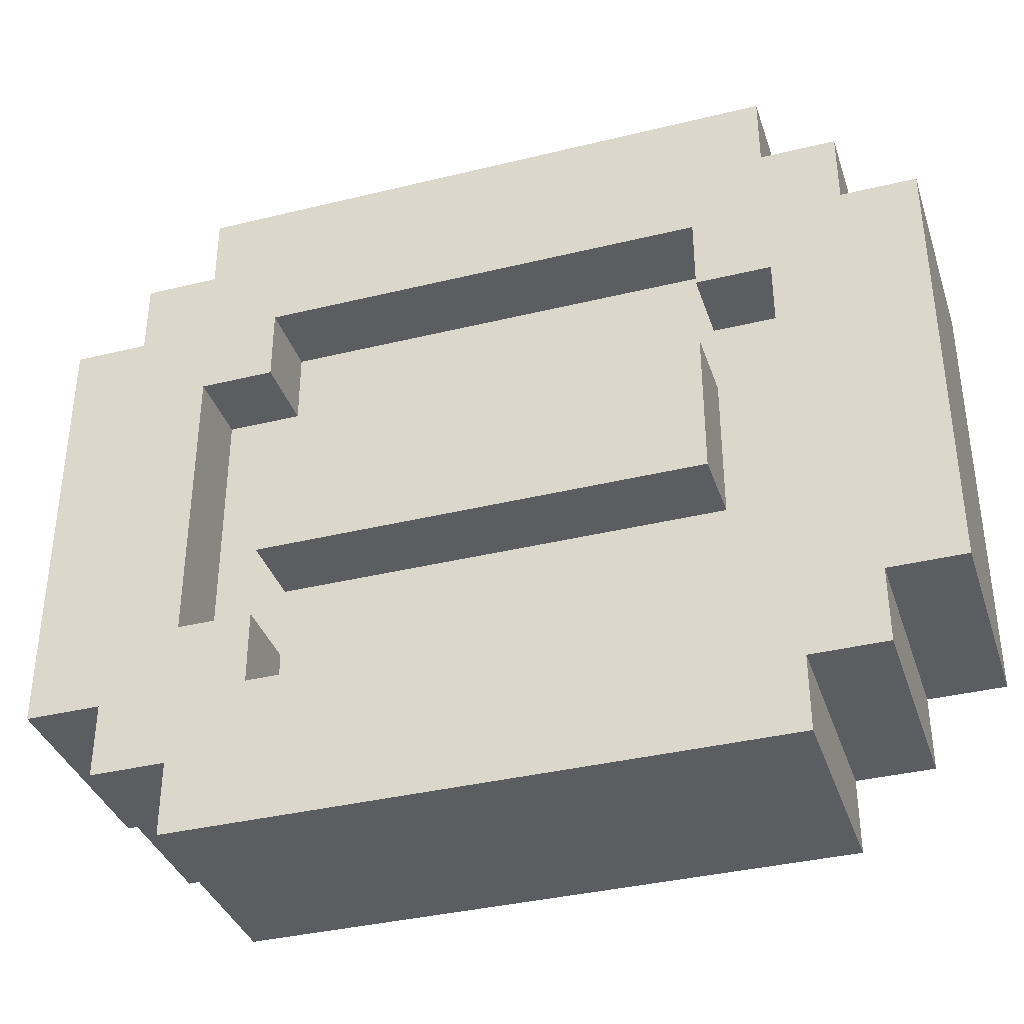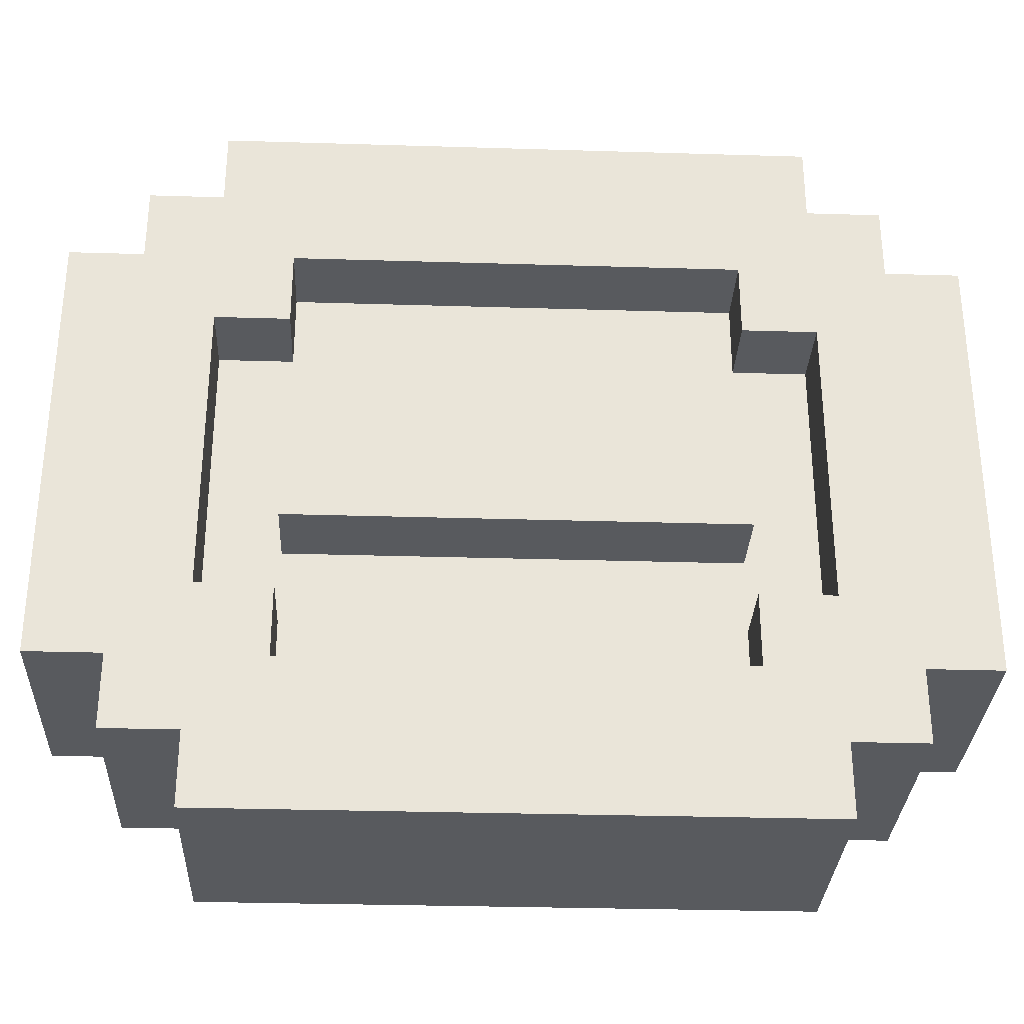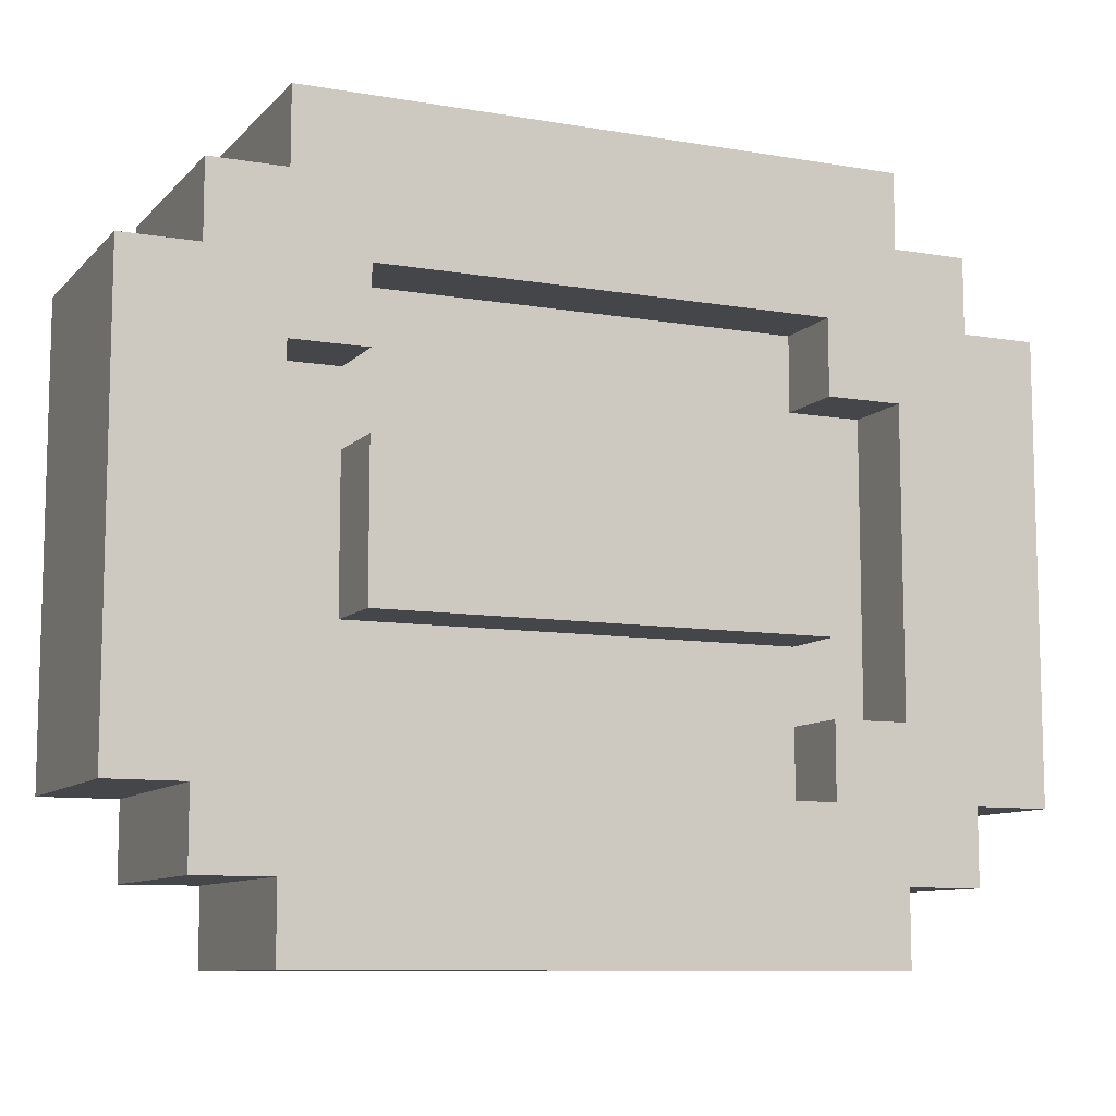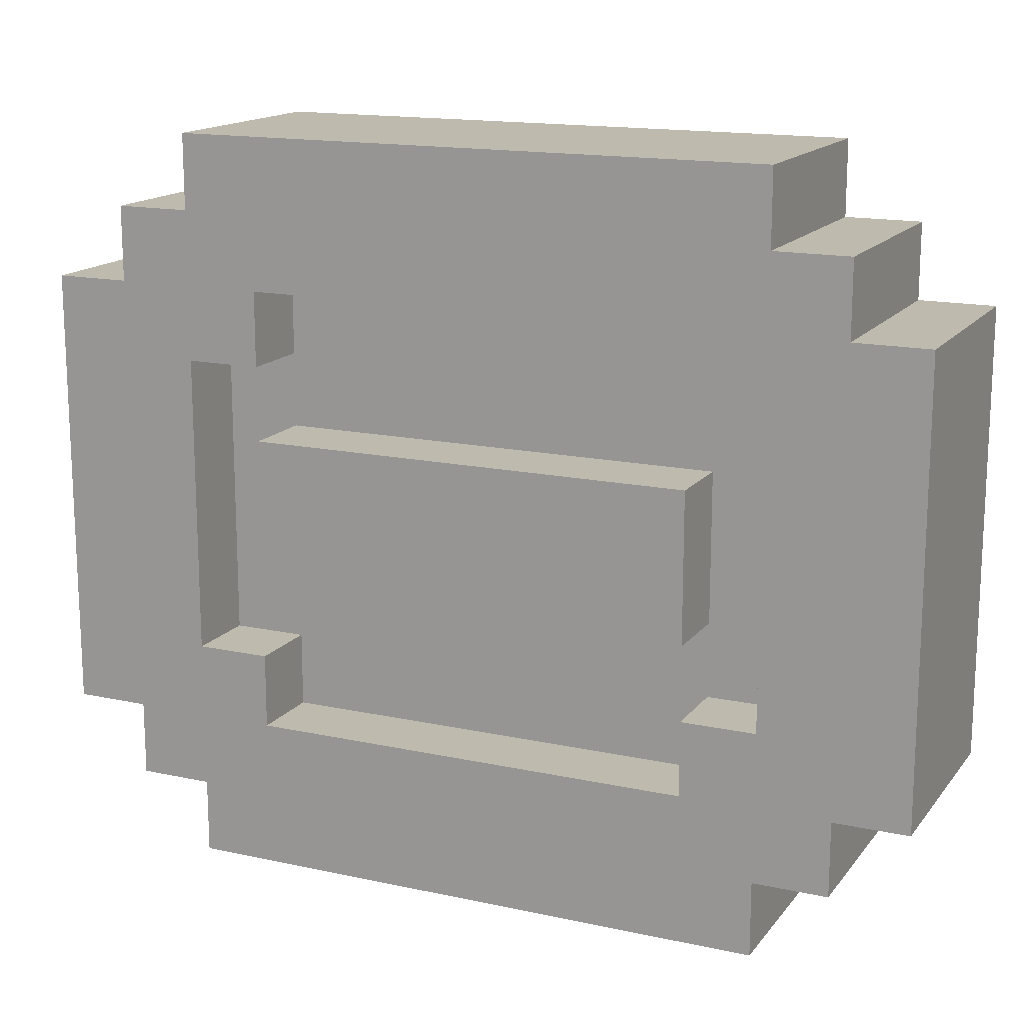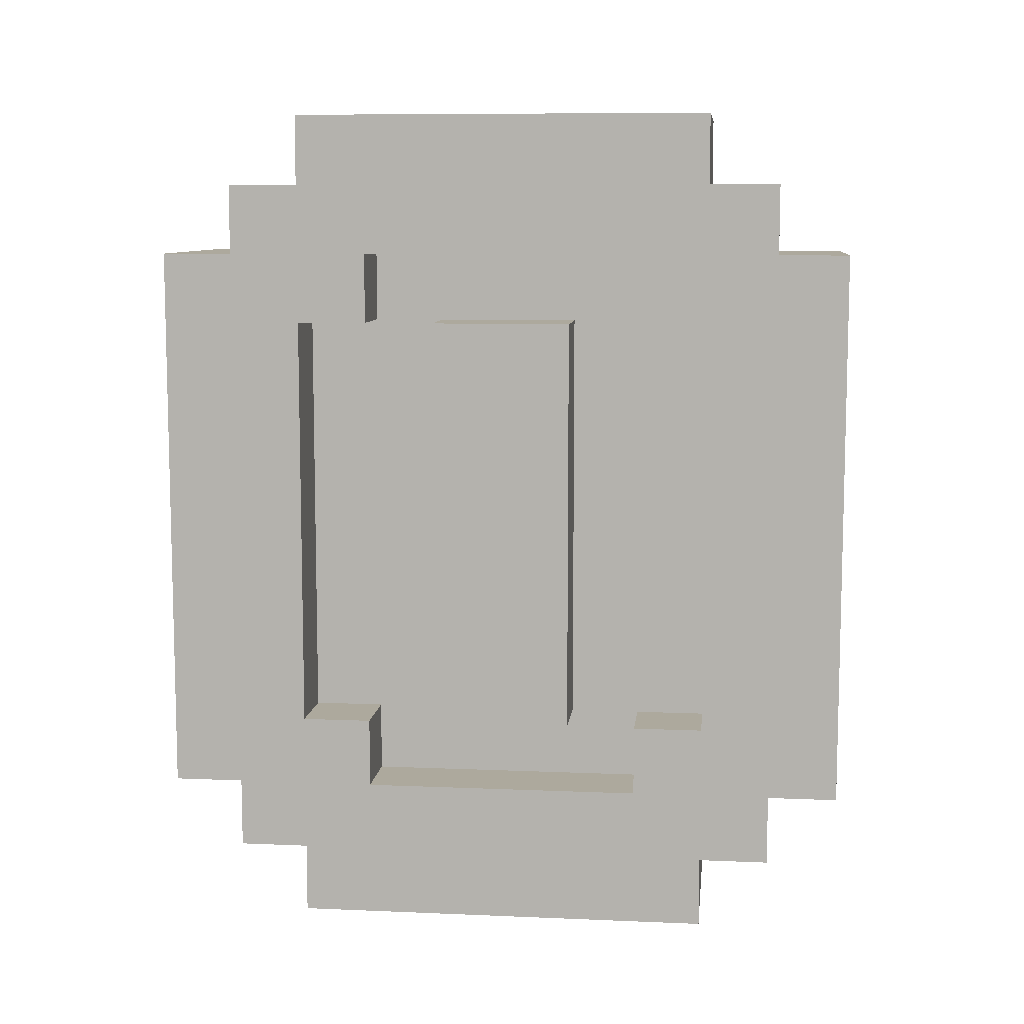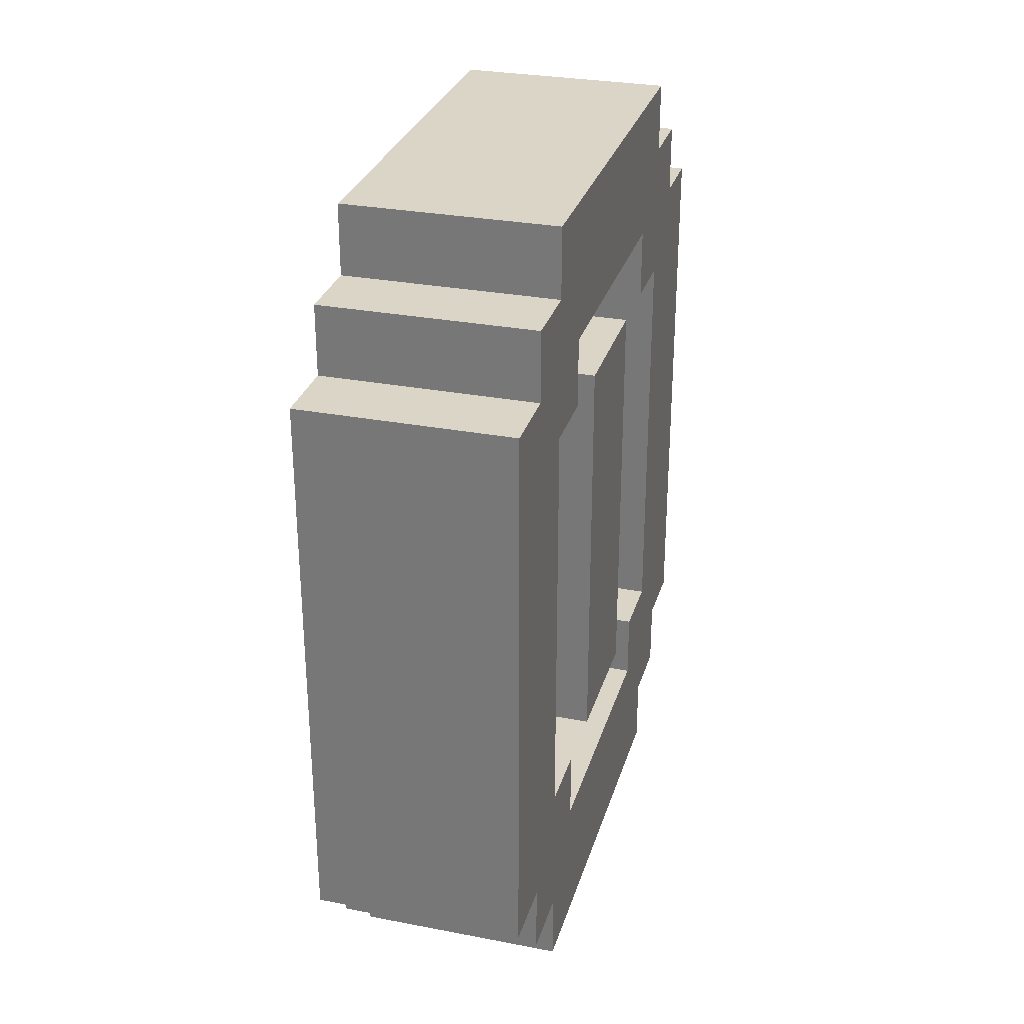
<metadata>
{"format":"obj","ext":"obj","renderer":"f3d","projection":"perspective","resolution":1024,"background":"white","views":[{"elev":-36.7,"azim":107.6,"up":"+Z"},{"elev":-30.8,"azim":-92.5,"up":"+Z"},{"elev":-9.5,"azim":65.9,"up":"+Z"},{"elev":15.6,"azim":-65.4,"up":"+Z"},{"elev":8.8,"azim":-83.5,"up":"+Y"},{"elev":29.6,"azim":15.7,"up":"+Y"}]}
</metadata>
<code>
o Coin
v -0.1 -0.6 0.3
v -0.1 -0.6 -0.3
v -0.1 -0.5 0.4
v -0.1 -0.5 0.3
v -0.1 -0.5 -0.3
v -0.1 -0.5 -0.4
v -0.1 -0.4 0.5
v -0.1 -0.4 0.4
v -0.1 -0.4 0.2
v -0.1 -0.4 -0.2
v -0.1 -0.4 -0.4
v -0.1 -0.4 -0.5
v -0.1 -0.3 0.3
v -0.1 -0.3 0.2
v -0.1 -0.3 0.1
v -0.1 -0.3 -0.1
v -0.1 -0.3 -0.2
v -0.1 -0.3 -0.3
v -0.1 0.3 0.3
v -0.1 0.3 0.2
v -0.1 0.3 0.1
v -0.1 0.3 -0.1
v -0.1 0.3 -0.2
v -0.1 0.3 -0.3
v -0.1 0.4 0.5
v -0.1 0.4 0.4
v -0.1 0.4 0.2
v -0.1 0.4 -0.2
v -0.1 0.4 -0.4
v -0.1 0.4 -0.5
v -0.1 0.5 0.4
v -0.1 0.5 0.3
v -0.1 0.5 -0.3
v -0.1 0.5 -0.4
v -0.1 0.6 0.3
v -0.1 0.6 -0.3
v 0 -0.4 0.2
v 0 -0.4 -0.2
v 0 -0.3 0.3
v 0 -0.3 0.2
v 0 -0.3 0.1
v 0 -0.3 -0.1
v 0 -0.3 -0.2
v 0 -0.3 -0.3
v 0 0.3 0.3
v 0 0.3 0.2
v 0 0.3 0.1
v 0 0.3 -0.1
v 0 0.3 -0.2
v 0 0.3 -0.3
v 0 0.4 0.2
v 0 0.4 -0.2
v 0.1 -0.4 0.2
v 0.1 -0.4 -0.2
v 0.1 -0.3 0.3
v 0.1 -0.3 0.2
v 0.1 -0.3 0.1
v 0.1 -0.3 -0.1
v 0.1 -0.3 -0.2
v 0.1 -0.3 -0.3
v 0.1 0.3 0.3
v 0.1 0.3 0.2
v 0.1 0.3 0.1
v 0.1 0.3 -0.1
v 0.1 0.3 -0.2
v 0.1 0.3 -0.3
v 0.1 0.4 0.2
v 0.1 0.4 -0.2
v 0.2 -0.6 0.3
v 0.2 -0.6 -0.3
v 0.2 -0.5 0.4
v 0.2 -0.5 0.3
v 0.2 -0.5 -0.3
v 0.2 -0.5 -0.4
v 0.2 -0.4 0.5
v 0.2 -0.4 0.4
v 0.2 -0.4 0.2
v 0.2 -0.4 -0.2
v 0.2 -0.4 -0.4
v 0.2 -0.4 -0.5
v 0.2 -0.3 0.3
v 0.2 -0.3 0.2
v 0.2 -0.3 0.1
v 0.2 -0.3 -0.1
v 0.2 -0.3 -0.2
v 0.2 -0.3 -0.3
v 0.2 0.3 0.3
v 0.2 0.3 0.2
v 0.2 0.3 0.1
v 0.2 0.3 -0.1
v 0.2 0.3 -0.2
v 0.2 0.3 -0.3
v 0.2 0.4 0.5
v 0.2 0.4 0.4
v 0.2 0.4 0.2
v 0.2 0.4 -0.2
v 0.2 0.4 -0.4
v 0.2 0.4 -0.5
v 0.2 0.5 0.4
v 0.2 0.5 0.3
v 0.2 0.5 -0.3
v 0.2 0.5 -0.4
v 0.2 0.6 0.3
v 0.2 0.6 -0.3
v -0.1 -0.4 0.5
v -0.1 0.4 0.5
v 0.2 -0.4 0.5
v 0.2 0.4 0.5
v -0.1 -0.5 0.4
v -0.1 -0.4 0.4
v -0.1 0.4 0.4
v -0.1 0.5 0.4
v 0.2 -0.5 0.4
v 0.2 -0.4 0.4
v 0.2 0.4 0.4
v 0.2 0.5 0.4
v -0.1 -0.6 0.3
v -0.1 -0.5 0.3
v -0.1 0.5 0.3
v -0.1 0.6 0.3
v 0.2 -0.6 0.3
v 0.2 -0.5 0.3
v 0.2 0.5 0.3
v 0.2 0.6 0.3
v -0.1 -0.3 0.1
v -0.1 0.3 0.1
v 0 -0.3 0.1
v 0 0.3 0.1
v 0.1 -0.3 0.1
v 0.1 0.3 0.1
v 0.2 -0.3 0.1
v 0.2 0.3 0.1
v -0.1 -0.4 -0.2
v -0.1 -0.3 -0.2
v -0.1 0.3 -0.2
v -0.1 0.4 -0.2
v 0 -0.4 -0.2
v 0 -0.3 -0.2
v 0 0.3 -0.2
v 0 0.4 -0.2
v 0.1 -0.4 -0.2
v 0.1 -0.3 -0.2
v 0.1 0.3 -0.2
v 0.1 0.4 -0.2
v 0.2 -0.4 -0.2
v 0.2 -0.3 -0.2
v 0.2 0.3 -0.2
v 0.2 0.4 -0.2
v -0.1 -0.3 -0.3
v -0.1 0.3 -0.3
v 0 -0.3 -0.3
v 0 0.3 -0.3
v 0.1 -0.3 -0.3
v 0.1 0.3 -0.3
v 0.2 -0.3 -0.3
v 0.2 0.3 -0.3
v -0.1 -0.3 0.3
v -0.1 0.3 0.3
v 0 -0.3 0.3
v 0 0.3 0.3
v 0.1 -0.3 0.3
v 0.1 0.3 0.3
v 0.2 -0.3 0.3
v 0.2 0.3 0.3
v -0.1 -0.4 0.2
v -0.1 -0.3 0.2
v -0.1 0.3 0.2
v -0.1 0.4 0.2
v 0 -0.4 0.2
v 0 -0.3 0.2
v 0 0.3 0.2
v 0 0.4 0.2
v 0.1 -0.4 0.2
v 0.1 -0.3 0.2
v 0.1 0.3 0.2
v 0.1 0.4 0.2
v 0.2 -0.4 0.2
v 0.2 -0.3 0.2
v 0.2 0.3 0.2
v 0.2 0.4 0.2
v -0.1 -0.3 -0.1
v -0.1 0.3 -0.1
v 0 -0.3 -0.1
v 0 0.3 -0.1
v 0.1 -0.3 -0.1
v 0.1 0.3 -0.1
v 0.2 -0.3 -0.1
v 0.2 0.3 -0.1
v -0.1 -0.6 -0.3
v -0.1 -0.5 -0.3
v -0.1 0.5 -0.3
v -0.1 0.6 -0.3
v 0.2 -0.6 -0.3
v 0.2 -0.5 -0.3
v 0.2 0.5 -0.3
v 0.2 0.6 -0.3
v -0.1 -0.5 -0.4
v -0.1 -0.4 -0.4
v -0.1 0.4 -0.4
v -0.1 0.5 -0.4
v 0.2 -0.5 -0.4
v 0.2 -0.4 -0.4
v 0.2 0.4 -0.4
v 0.2 0.5 -0.4
v -0.1 -0.4 -0.5
v -0.1 0.4 -0.5
v 0.2 -0.4 -0.5
v 0.2 0.4 -0.5
v -0.1 -0.6 0.3
v 0.2 -0.6 0.3
v -0.1 -0.6 -0.3
v 0.2 -0.6 -0.3
v -0.1 -0.5 0.4
v 0.2 -0.5 0.4
v -0.1 -0.5 0.3
v 0.2 -0.5 0.3
v -0.1 -0.5 -0.3
v 0.2 -0.5 -0.3
v -0.1 -0.5 -0.4
v 0.2 -0.5 -0.4
v -0.1 -0.4 0.5
v 0.2 -0.4 0.5
v -0.1 -0.4 0.4
v 0.2 -0.4 0.4
v -0.1 -0.4 -0.4
v 0.2 -0.4 -0.4
v -0.1 -0.4 -0.5
v 0.2 -0.4 -0.5
v -0.1 -0.3 0.1
v 0 -0.3 0.1
v 0.1 -0.3 0.1
v 0.2 -0.3 0.1
v -0.1 -0.3 -0.1
v 0 -0.3 -0.1
v 0.1 -0.3 -0.1
v 0.2 -0.3 -0.1
v -0.1 0.3 0.3
v 0 0.3 0.3
v 0.1 0.3 0.3
v 0.2 0.3 0.3
v -0.1 0.3 0.2
v 0 0.3 0.2
v 0.1 0.3 0.2
v 0.2 0.3 0.2
v -0.1 0.3 -0.2
v 0 0.3 -0.2
v 0.1 0.3 -0.2
v 0.2 0.3 -0.2
v -0.1 0.3 -0.3
v 0 0.3 -0.3
v 0.1 0.3 -0.3
v 0.2 0.3 -0.3
v -0.1 0.4 0.2
v 0 0.4 0.2
v 0.1 0.4 0.2
v 0.2 0.4 0.2
v -0.1 0.4 -0.2
v 0 0.4 -0.2
v 0.1 0.4 -0.2
v 0.2 0.4 -0.2
v -0.1 -0.4 0.2
v 0 -0.4 0.2
v 0.1 -0.4 0.2
v 0.2 -0.4 0.2
v -0.1 -0.4 -0.2
v 0 -0.4 -0.2
v 0.1 -0.4 -0.2
v 0.2 -0.4 -0.2
v -0.1 -0.3 0.3
v 0 -0.3 0.3
v 0.1 -0.3 0.3
v 0.2 -0.3 0.3
v -0.1 -0.3 0.2
v 0 -0.3 0.2
v 0.1 -0.3 0.2
v 0.2 -0.3 0.2
v -0.1 -0.3 -0.2
v 0 -0.3 -0.2
v 0.1 -0.3 -0.2
v 0.2 -0.3 -0.2
v -0.1 -0.3 -0.3
v 0 -0.3 -0.3
v 0.1 -0.3 -0.3
v 0.2 -0.3 -0.3
v -0.1 0.3 0.1
v 0 0.3 0.1
v 0.1 0.3 0.1
v 0.2 0.3 0.1
v -0.1 0.3 -0.1
v 0 0.3 -0.1
v 0.1 0.3 -0.1
v 0.2 0.3 -0.1
v -0.1 0.4 0.5
v 0.2 0.4 0.5
v -0.1 0.4 0.4
v 0.2 0.4 0.4
v -0.1 0.4 -0.4
v 0.2 0.4 -0.4
v -0.1 0.4 -0.5
v 0.2 0.4 -0.5
v -0.1 0.5 0.4
v 0.2 0.5 0.4
v -0.1 0.5 0.3
v 0.2 0.5 0.3
v -0.1 0.5 -0.3
v 0.2 0.5 -0.3
v -0.1 0.5 -0.4
v 0.2 0.5 -0.4
v -0.1 0.6 0.3
v 0.2 0.6 0.3
v -0.1 0.6 -0.3
v 0.2 0.6 -0.3
f 4 2 1
f 5 2 4
f 8 4 3
f 8 6 5
f 8 5 4
f 9 6 8
f 10 6 9
f 11 6 10
f 13 8 7
f 13 9 8
f 14 9 13
f 17 12 11
f 17 11 10
f 18 12 17
f 19 13 7
f 21 16 15
f 22 16 21
f 24 12 18
f 25 20 19
f 25 19 7
f 26 20 25
f 27 20 26
f 28 24 23
f 29 12 24
f 29 24 28
f 30 12 29
f 31 27 26
f 31 28 27
f 31 29 28
f 32 29 31
f 33 29 32
f 34 29 33
f 35 33 32
f 36 33 35
f 40 38 37
f 41 38 40
f 42 38 41
f 43 38 42
f 45 40 39
f 45 41 40
f 46 41 45
f 47 41 46
f 48 44 43
f 48 43 42
f 49 44 48
f 50 44 49
f 51 47 46
f 51 49 48
f 51 48 47
f 52 49 51
f 53 54 56
f 56 54 57
f 57 54 58
f 58 54 59
f 55 56 61
f 56 57 61
f 61 57 62
f 62 57 63
f 59 60 64
f 58 59 64
f 64 60 65
f 65 60 66
f 62 63 67
f 64 65 67
f 63 64 67
f 67 65 68
f 69 70 72
f 72 70 73
f 71 72 76
f 73 74 76
f 72 73 76
f 76 74 77
f 77 74 78
f 78 74 79
f 75 76 81
f 76 77 81
f 81 77 82
f 79 80 85
f 78 79 85
f 85 80 86
f 75 81 87
f 83 84 89
f 89 84 90
f 86 80 92
f 87 88 93
f 75 87 93
f 93 88 94
f 94 88 95
f 91 92 96
f 92 80 97
f 96 92 97
f 97 80 98
f 94 95 99
f 95 96 99
f 96 97 99
f 99 97 100
f 100 97 101
f 101 97 102
f 100 101 103
f 103 101 104
f 107 106 105
f 108 106 107
f 113 110 109
f 114 110 113
f 115 112 111
f 116 112 115
f 121 118 117
f 122 118 121
f 123 120 119
f 124 120 123
f 127 126 125
f 128 126 127
f 131 130 129
f 132 130 131
f 137 134 133
f 138 134 137
f 139 136 135
f 140 136 139
f 145 142 141
f 146 142 145
f 147 144 143
f 148 144 147
f 151 150 149
f 152 150 151
f 155 154 153
f 156 154 155
f 157 158 159
f 159 158 160
f 161 162 163
f 163 162 164
f 165 166 169
f 169 166 170
f 167 168 171
f 171 168 172
f 173 174 177
f 177 174 178
f 175 176 179
f 179 176 180
f 181 182 183
f 183 182 184
f 185 186 187
f 187 186 188
f 189 190 193
f 193 190 194
f 191 192 195
f 195 192 196
f 197 198 201
f 201 198 202
f 199 200 203
f 203 200 204
f 205 206 207
f 207 206 208
f 211 210 209
f 212 210 211
f 215 214 213
f 216 214 215
f 219 218 217
f 220 218 219
f 223 222 221
f 224 222 223
f 227 226 225
f 228 226 227
f 233 230 229
f 234 230 233
f 235 232 231
f 236 232 235
f 241 238 237
f 242 238 241
f 243 240 239
f 244 240 243
f 249 246 245
f 250 246 249
f 251 248 247
f 252 248 251
f 257 254 253
f 258 254 257
f 259 256 255
f 260 256 259
f 261 262 265
f 265 262 266
f 263 264 267
f 267 264 268
f 269 270 273
f 273 270 274
f 271 272 275
f 275 272 276
f 277 278 281
f 281 278 282
f 279 280 283
f 283 280 284
f 285 286 289
f 289 286 290
f 287 288 291
f 291 288 292
f 293 294 295
f 295 294 296
f 297 298 299
f 299 298 300
f 301 302 303
f 303 302 304
f 305 306 307
f 307 306 308
f 309 310 311
f 311 310 312

</code>
